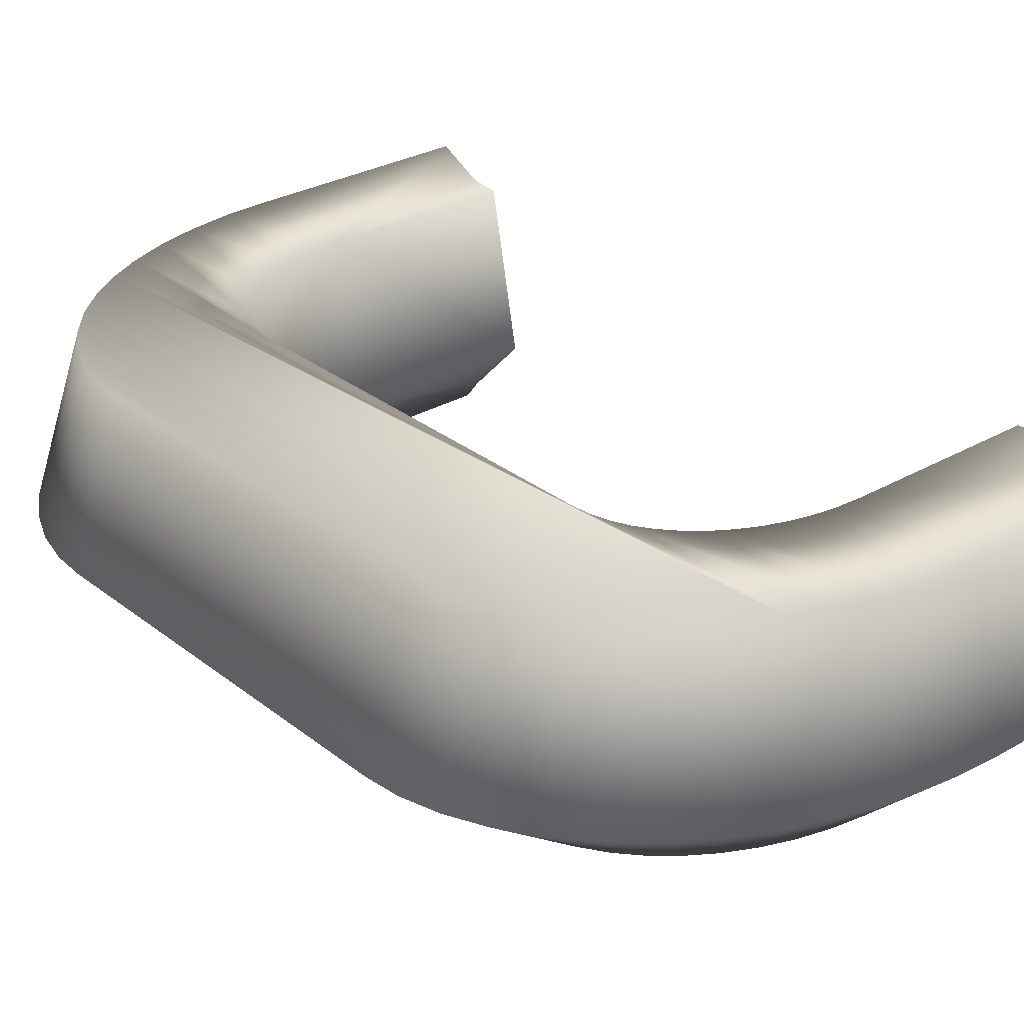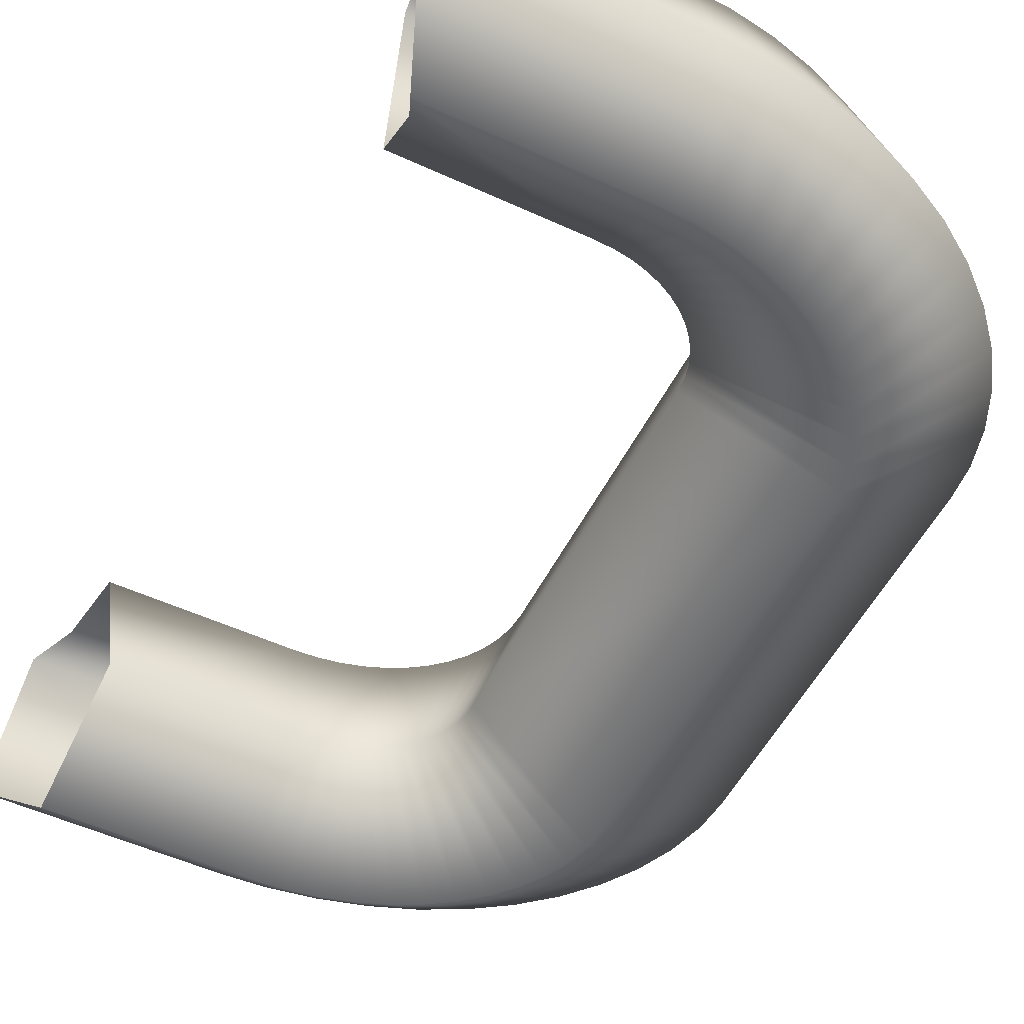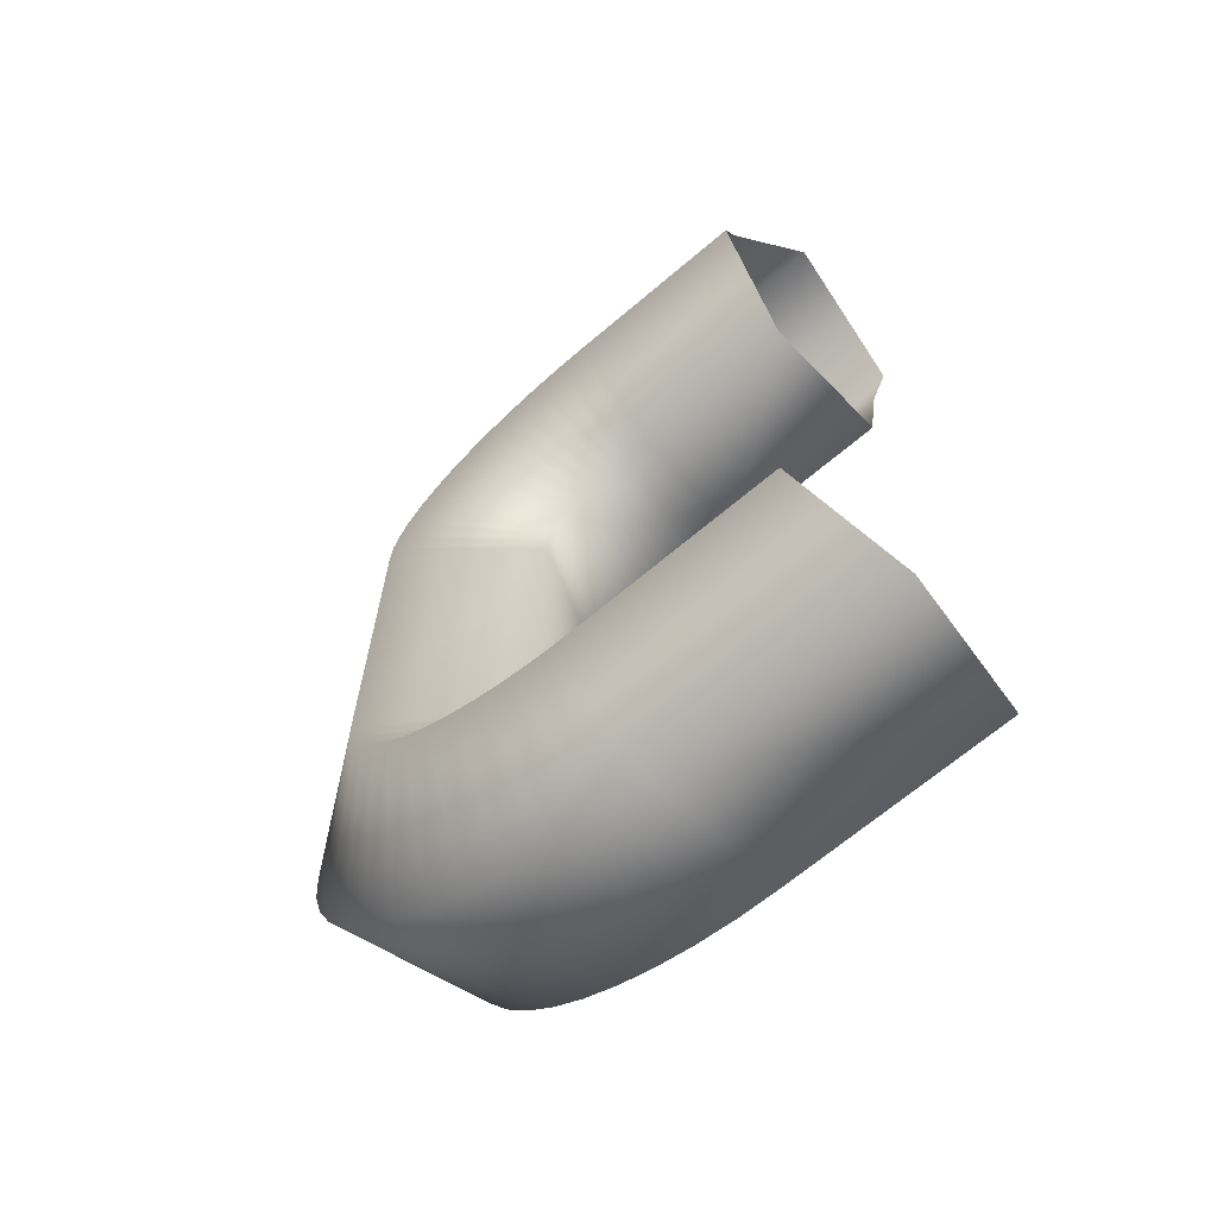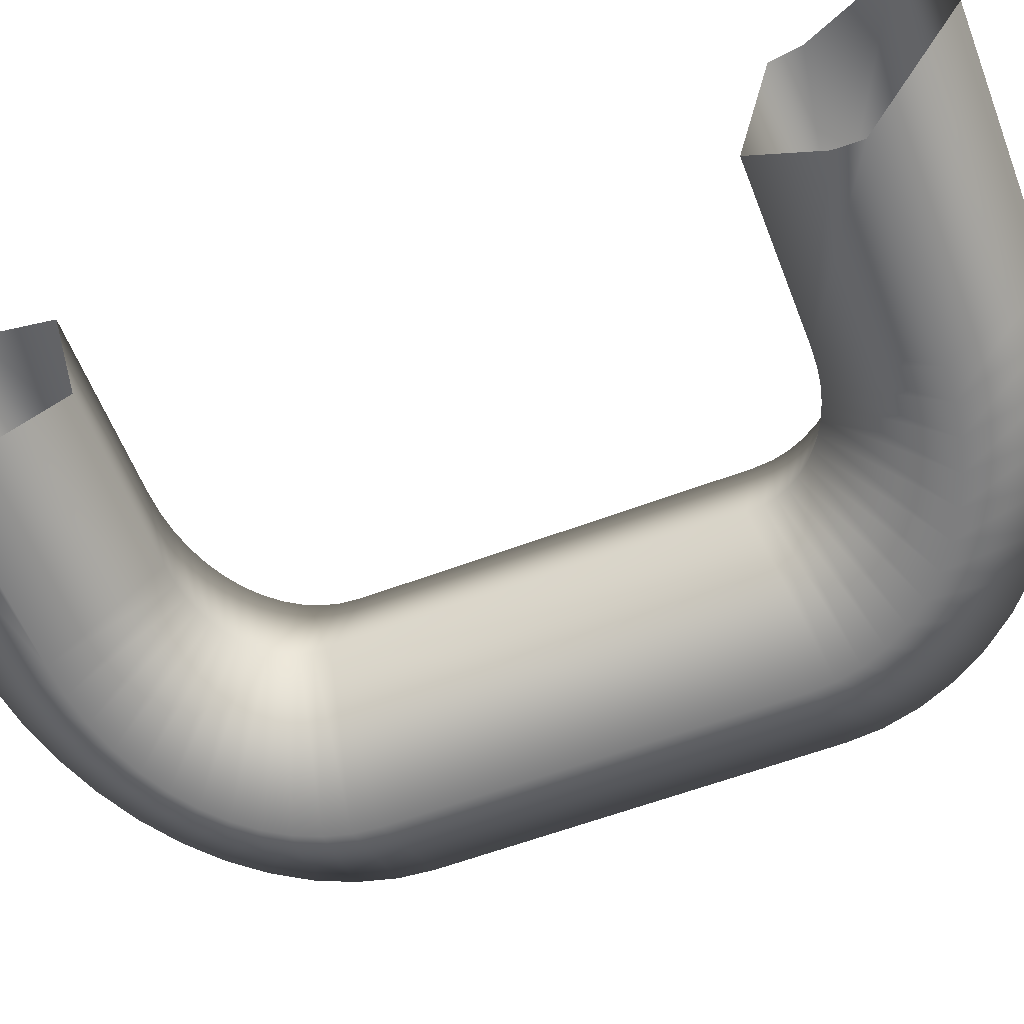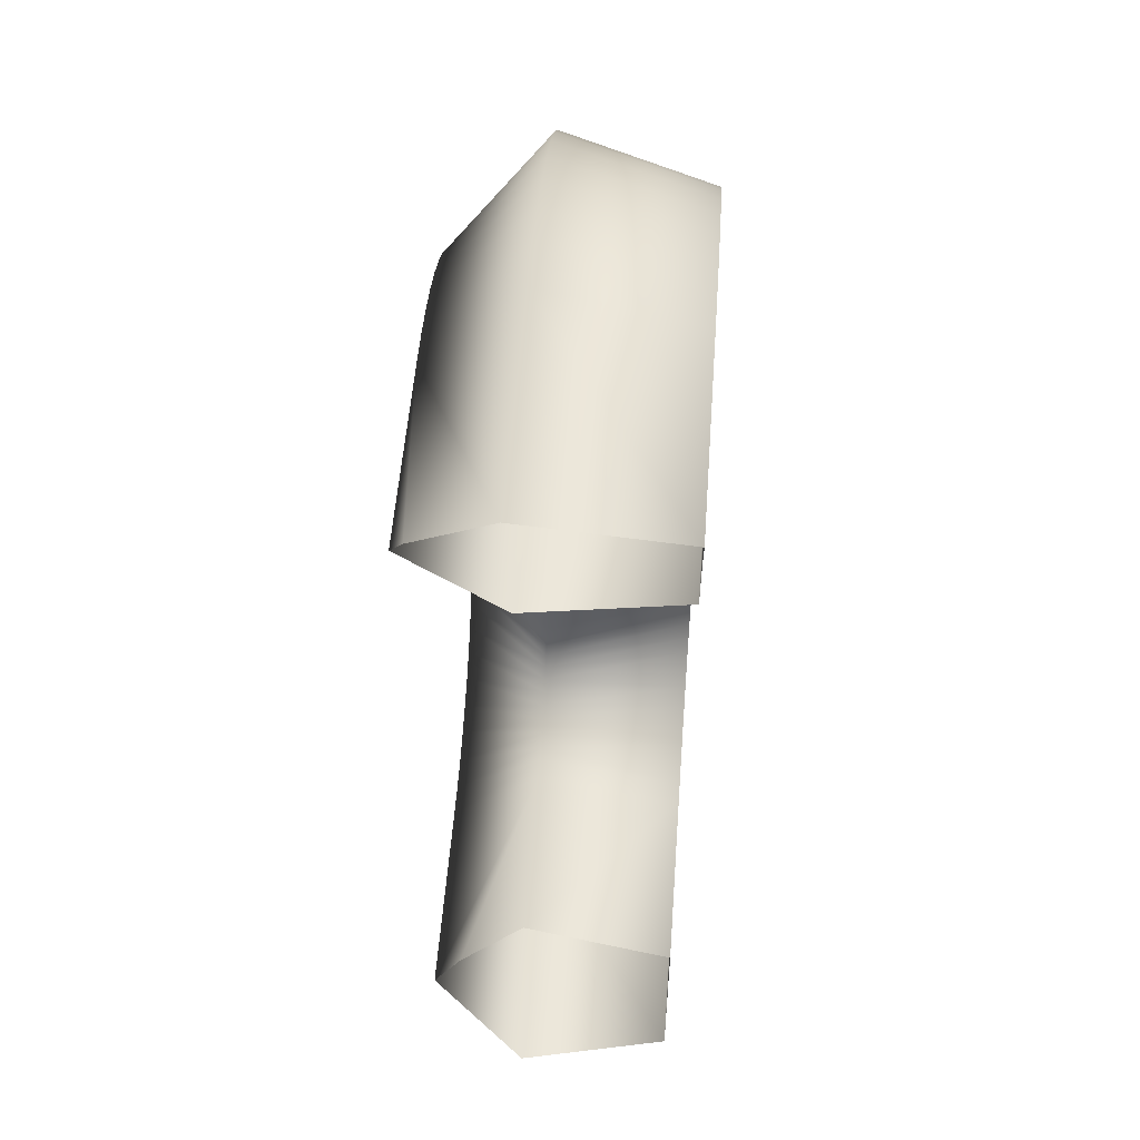
<metadata>
{"format":"obj","ext":"obj","renderer":"f3d","projection":"perspective","resolution":1024,"background":"white","views":[{"elev":29.1,"azim":-40.7,"up":"+Y"},{"elev":-52.4,"azim":153.6,"up":"+Y"},{"elev":-67.8,"azim":40.3,"up":"+Z"},{"elev":-59.4,"azim":111.2,"up":"+Y"},{"elev":54.7,"azim":94.3,"up":"+Z"}]}
</metadata>
<code>
o Group5/mesh7/mesh7-geometry#mesh7-geometry.002
v -0.4932 -0.01792 0.0782
v -0.5482 0.02925 0.0897
v -0.5477 -0.01792 0.0782
v -0.4916 0.02925 0.0897
v -0.554 -0.01792 0.07789
v -0.489 -0.04707 0.1083
v -0.4884 0.02925 0.1122
v -0.556 0.02925 0.08931
v -0.549 -0.04707 0.1083
v -0.4822 0.02925 0.1269
v -0.5498 0.02925 0.1269
v -0.5628 0.02925 0.08827
v -0.5592 -0.04707 0.1078
v -0.4884 -0.04328 0.1122
v -0.5624 0.02925 0.1263
v -0.5589 -0.01792 0.07714
v -0.5503 -0.01792 0.1384
v -0.4774 -0.01792 0.1384
v -0.5643 -0.01792 0.1377
v -0.5637 -0.01792 0.07592
v -0.5694 0.02925 0.08656
v -0.5691 -0.04707 0.1063
v -0.5755 0.02925 0.1243
v -0.5794 -0.01792 0.1354
v -0.5681 -0.01792 0.07423
v -0.5788 -0.04707 0.1038
v -0.5757 0.02925 0.08421
v -0.5881 0.02925 0.121
v -0.5815 0.02925 0.08125
v -0.5939 -0.01792 0.1316
v -0.5867 0.02925 0.07774
v -0.5723 -0.01792 0.07211
v -0.5879 -0.04707 0.1003
v -0.6001 0.02925 0.1165
v -0.5913 0.02925 0.07374
v -0.5761 -0.01792 0.0696
v -0.6076 -0.01792 0.1265
v -0.5983 0.02925 0.06454
v -0.5952 0.02925 0.06931
v -0.5793 -0.01792 0.06673
v -0.5963 -0.04707 0.09604
v -0.6204 -0.01792 0.12
v -0.6005 0.02925 0.0595
v -0.604 -0.04707 0.09092
v -0.6112 0.02925 0.1108
v -0.6019 0.02925 0.05428
v -0.5843 -0.01792 0.06013
v -0.5821 -0.01792 0.06355
v -0.6107 -0.04707 0.08508
v -0.6213 0.02925 0.1041
v -0.6112 0.02925 -0.1315
v -0.6024 0.02925 0.04836
v -0.5859 -0.01792 0.05652
v -0.6319 -0.01792 0.1122
v -0.6213 0.02925 -0.1248
v -0.5869 -0.01792 0.05278
v -0.6208 -0.04707 0.07167
v -0.6163 -0.04707 0.07863
v -0.642 -0.01792 0.1034
v -0.6301 0.02925 0.09643
v -0.6301 0.02925 -0.1172
v -0.6319 -0.01792 -0.133
v -0.6024 0.02925 -0.06908
v -0.5873 -0.01792 0.04798
v -0.6241 -0.04707 0.06432
v -0.642 -0.01792 -0.1242
v -0.6204 -0.01792 -0.1407
v -0.6001 0.02925 -0.1372
v -0.6261 -0.04707 0.05671
v -0.6573 -0.01792 0.08321
v -0.6506 -0.01792 0.09371
v -0.6375 0.02925 0.08795
v -0.6506 -0.01792 -0.1144
v -0.604 -0.04707 -0.1116
v -0.6107 -0.04707 -0.1058
v -0.6019 0.02925 -0.075
v -0.5873 -0.01792 -0.06871
v -0.6268 -0.04707 0.04897
v -0.6623 -0.01792 0.07213
v -0.6375 0.02925 -0.1087
v -0.6163 -0.04707 -0.09935
v -0.5963 -0.04707 -0.1168
v -0.6076 -0.01792 -0.1472
v -0.6005 0.02925 -0.08022
v -0.5869 -0.01792 -0.0735
v -0.6268 -0.04707 -0.06969
v -0.6653 -0.01792 0.06065
v -0.6434 0.02925 0.07881
v -0.6573 -0.01792 -0.1039
v -0.6208 -0.04707 -0.0924
v -0.5761 -0.01792 -0.09032
v -0.5793 -0.01792 -0.08745
v -0.5881 0.02925 -0.1417
v -0.5821 -0.01792 -0.08428
v -0.5983 0.02925 -0.08526
v -0.5859 -0.01792 -0.07724
v -0.6261 -0.04707 -0.07743
v -0.6662 -0.01792 -0.07068
v -0.6662 -0.01792 0.04995
v -0.6477 0.02925 0.06915
v -0.6434 0.02925 -0.09953
v -0.5843 -0.01792 -0.08085
v -0.5723 -0.01792 -0.09283
v -0.5879 -0.04707 -0.1211
v -0.5939 -0.01792 -0.1524
v -0.6241 -0.04707 -0.08505
v -0.6653 -0.01792 -0.08137
v -0.6503 0.02925 0.05914
v -0.6623 -0.01792 -0.09285
v -0.5867 0.02925 -0.09846
v -0.5952 0.02925 -0.09004
v -0.5755 0.02925 -0.145
v -0.6511 0.02925 0.04958
v -0.6503 0.02925 -0.07987
v -0.6477 0.02925 -0.08987
v -0.5815 0.02925 -0.102
v -0.5681 -0.01792 -0.09495
v -0.5913 0.02925 -0.09446
v -0.5788 -0.04707 -0.1245
v -0.5794 -0.01792 -0.1561
v -0.6511 0.02925 -0.0703
v -0.5624 0.02925 -0.147
v -0.5757 0.02925 -0.1049
v -0.5637 -0.01792 -0.09664
v -0.5691 -0.04707 -0.127
v -0.5643 -0.01792 -0.1584
v -0.5694 0.02925 -0.1073
v -0.5503 -0.01792 -0.1591
v -0.5628 0.02925 -0.109
v -0.5589 -0.01792 -0.09787
v -0.5592 -0.04707 -0.1285
v -0.5498 0.02925 -0.1476
v -0.556 0.02925 -0.11
v -0.4791 0.02925 -0.1476
v -0.549 -0.04707 -0.129
v -0.554 -0.01792 -0.09861
v -0.4745 -0.01792 -0.1591
v -0.5482 0.02925 -0.1104
v -0.4902 0.02925 -0.1203
v -0.5477 -0.01792 -0.09893
v -0.4867 -0.04707 -0.129
v -0.4914 0.02925 -0.1104
v -0.4929 -0.01792 -0.09893
v -0.4902 -0.03862 -0.1203
f 1 2 3
f 2 1 4
f 3 2 1
f 4 1 2
f 2 5 3
f 3 5 2
f 3 6 1
f 1 6 3
f 7 2 4
f 4 2 7
f 5 2 8
f 8 2 5
f 5 9 3
f 3 9 5
f 6 3 9
f 9 3 6
f 10 2 7
f 7 2 10
f 11 8 2
f 2 8 11
f 12 5 8
f 8 5 12
f 9 5 13
f 13 5 9
f 9 14 6
f 6 14 9
f 11 2 10
f 10 2 11
f 15 8 11
f 11 8 15
f 5 12 16
f 16 12 5
f 15 12 8
f 8 12 15
f 16 13 5
f 5 13 16
f 13 17 9
f 9 17 13
f 9 18 14
f 14 18 9
f 10 17 11
f 11 17 10
f 11 19 15
f 15 19 11
f 12 20 16
f 16 20 12
f 15 21 12
f 12 21 15
f 13 16 22
f 22 16 13
f 17 13 19
f 19 13 17
f 18 9 17
f 17 9 18
f 17 10 18
f 18 10 17
f 19 11 17
f 17 11 19
f 19 23 15
f 15 23 19
f 20 12 21
f 21 12 20
f 20 22 16
f 16 22 20
f 23 21 15
f 15 21 23
f 22 19 13
f 13 19 22
f 23 19 24
f 24 19 23
f 21 25 20
f 20 25 21
f 22 20 26
f 26 20 22
f 23 27 21
f 21 27 23
f 19 22 24
f 24 22 19
f 24 28 23
f 23 28 24
f 25 21 27
f 27 21 25
f 25 26 20
f 20 26 25
f 26 24 22
f 22 24 26
f 23 29 27
f 27 29 23
f 28 24 30
f 30 24 28
f 28 31 23
f 23 31 28
f 27 32 25
f 25 32 27
f 26 25 33
f 33 25 26
f 24 26 30
f 30 26 24
f 23 31 29
f 29 31 23
f 32 27 29
f 29 27 32
f 30 34 28
f 28 34 30
f 28 35 31
f 31 35 28
f 32 33 25
f 25 33 32
f 33 30 26
f 26 30 33
f 36 29 31
f 31 29 36
f 29 36 32
f 32 36 29
f 34 30 37
f 37 30 34
f 34 38 28
f 28 38 34
f 28 39 35
f 35 39 28
f 40 31 35
f 35 31 40
f 33 32 41
f 41 32 33
f 30 33 37
f 37 33 30
f 31 40 36
f 36 40 31
f 36 41 32
f 32 41 36
f 42 34 37
f 37 34 42
f 34 43 38
f 38 43 34
f 28 38 39
f 39 38 28
f 39 40 35
f 35 40 39
f 41 37 33
f 33 37 41
f 40 44 36
f 36 44 40
f 41 36 44
f 44 36 41
f 34 42 45
f 45 42 34
f 37 41 42
f 42 41 37
f 34 46 43
f 43 46 34
f 43 47 38
f 38 47 43
f 38 48 39
f 39 48 38
f 40 39 48
f 48 39 40
f 44 40 49
f 49 40 44
f 44 42 41
f 41 42 44
f 42 50 45
f 45 50 42
f 45 51 34
f 34 51 45
f 34 52 46
f 46 52 34
f 46 53 43
f 43 53 46
f 47 43 53
f 53 43 47
f 48 38 47
f 47 38 48
f 48 49 40
f 40 49 48
f 49 54 44
f 44 54 49
f 42 44 54
f 54 44 42
f 50 42 54
f 54 42 50
f 50 55 45
f 45 55 50
f 45 55 51
f 51 55 45
f 34 51 52
f 52 51 34
f 52 56 46
f 46 56 52
f 53 46 56
f 56 46 53
f 53 57 47
f 47 57 53
f 47 58 48
f 48 58 47
f 49 48 58
f 58 48 49
f 54 49 59
f 59 49 54
f 54 60 50
f 50 60 54
f 50 61 55
f 55 61 50
f 62 51 55
f 55 51 62
f 52 51 63
f 63 51 52
f 56 52 64
f 64 52 56
f 56 65 53
f 53 65 56
f 57 53 65
f 65 53 57
f 58 47 57
f 57 47 58
f 58 59 49
f 49 59 58
f 60 54 59
f 59 54 60
f 60 61 50
f 50 61 60
f 66 55 61
f 61 55 66
f 51 62 67
f 67 62 51
f 55 66 62
f 62 66 55
f 68 63 51
f 51 63 68
f 63 64 52
f 52 64 63
f 64 69 56
f 56 69 64
f 65 56 69
f 69 56 65
f 65 70 57
f 57 70 65
f 57 71 58
f 58 71 57
f 59 58 71
f 71 58 59
f 71 60 59
f 59 60 71
f 72 61 60
f 60 61 72
f 61 73 66
f 66 73 61
f 74 67 62
f 62 67 74
f 67 68 51
f 51 68 67
f 75 62 66
f 66 62 75
f 63 68 76
f 76 68 63
f 64 63 77
f 77 63 64
f 69 64 78
f 78 64 69
f 69 79 65
f 65 79 69
f 70 65 79
f 79 65 70
f 71 57 70
f 70 57 71
f 60 71 72
f 72 71 60
f 72 80 61
f 61 80 72
f 73 61 80
f 80 61 73
f 81 66 73
f 73 66 81
f 67 74 82
f 82 74 67
f 62 75 74
f 74 75 62
f 68 67 83
f 83 67 68
f 66 81 75
f 75 81 66
f 76 68 84
f 84 68 76
f 85 63 76
f 76 63 85
f 63 85 77
f 77 85 63
f 86 64 77
f 77 64 86
f 64 86 78
f 78 86 64
f 78 87 69
f 69 87 78
f 79 69 87
f 87 69 79
f 79 88 70
f 70 88 79
f 70 72 71
f 71 72 70
f 88 80 72
f 72 80 88
f 80 89 73
f 73 89 80
f 73 90 81
f 81 90 73
f 91 82 74
f 74 82 91
f 82 83 67
f 67 83 82
f 92 74 75
f 75 74 92
f 83 93 68
f 68 93 83
f 94 75 81
f 81 75 94
f 84 68 95
f 95 68 84
f 96 76 84
f 84 76 96
f 76 96 85
f 85 96 76
f 97 77 85
f 85 77 97
f 77 97 86
f 86 97 77
f 98 78 86
f 86 78 98
f 87 78 99
f 99 78 87
f 87 100 79
f 79 100 87
f 88 79 100
f 100 79 88
f 72 70 88
f 88 70 72
f 88 101 80
f 80 101 88
f 89 80 101
f 101 80 89
f 90 73 89
f 89 73 90
f 102 81 90
f 90 81 102
f 82 91 103
f 103 91 82
f 74 92 91
f 91 92 74
f 83 82 104
f 104 82 83
f 75 94 92
f 92 94 75
f 93 83 105
f 105 83 93
f 95 68 93
f 93 68 95
f 81 102 94
f 94 102 81
f 102 84 95
f 95 84 102
f 84 102 96
f 96 102 84
f 106 85 96
f 96 85 106
f 85 106 97
f 97 106 85
f 107 86 97
f 97 86 107
f 78 98 99
f 99 98 78
f 86 107 98
f 98 107 86
f 99 108 87
f 87 108 99
f 100 87 108
f 108 87 100
f 100 101 88
f 88 101 100
f 101 109 89
f 89 109 101
f 89 106 90
f 90 106 89
f 90 96 102
f 102 96 90
f 110 103 91
f 91 103 110
f 103 104 82
f 82 104 103
f 92 110 91
f 91 110 92
f 104 105 83
f 83 105 104
f 111 92 94
f 94 92 111
f 105 112 93
f 93 112 105
f 95 93 111
f 111 93 95
f 95 94 102
f 102 94 95
f 96 90 106
f 106 90 96
f 109 97 106
f 106 97 109
f 97 109 107
f 107 109 97
f 98 113 99
f 99 113 98
f 114 98 107
f 107 98 114
f 108 99 113
f 113 99 108
f 108 115 100
f 100 115 108
f 100 115 101
f 101 115 100
f 109 101 115
f 115 101 109
f 106 89 109
f 109 89 106
f 103 110 116
f 116 110 103
f 104 103 117
f 117 103 104
f 110 92 118
f 118 92 110
f 105 104 119
f 119 104 105
f 92 111 118
f 118 111 92
f 94 95 111
f 111 95 94
f 112 105 120
f 120 105 112
f 110 93 112
f 112 93 110
f 111 93 118
f 118 93 111
f 115 107 109
f 109 107 115
f 113 98 121
f 121 98 113
f 98 114 121
f 121 114 98
f 107 115 114
f 114 115 107
f 113 114 108
f 108 114 113
f 108 114 115
f 115 114 108
f 110 112 116
f 116 112 110
f 116 117 103
f 103 117 116
f 117 119 104
f 104 119 117
f 118 93 110
f 110 93 118
f 119 120 105
f 105 120 119
f 120 122 112
f 112 122 120
f 114 113 121
f 121 113 114
f 116 112 123
f 123 112 116
f 117 116 123
f 123 116 117
f 119 117 124
f 124 117 119
f 120 119 125
f 125 119 120
f 122 120 126
f 126 120 122
f 127 112 122
f 122 112 127
f 123 112 127
f 127 112 123
f 123 124 117
f 117 124 123
f 124 125 119
f 119 125 124
f 125 126 120
f 120 126 125
f 128 122 126
f 126 122 128
f 127 122 129
f 129 122 127
f 124 123 127
f 127 123 124
f 125 124 130
f 130 124 125
f 126 125 131
f 131 125 126
f 122 128 132
f 132 128 122
f 131 128 126
f 126 128 131
f 129 122 133
f 133 122 129
f 130 127 129
f 129 127 130
f 127 130 124
f 124 130 127
f 130 131 125
f 125 131 130
f 128 134 132
f 132 134 128
f 133 122 132
f 132 122 133
f 128 131 135
f 135 131 128
f 133 130 129
f 129 130 133
f 131 130 136
f 136 130 131
f 134 128 137
f 137 128 134
f 138 132 134
f 134 132 138
f 133 132 138
f 138 132 133
f 136 135 131
f 131 135 136
f 135 137 128
f 128 137 135
f 130 133 136
f 136 133 130
f 138 134 139
f 139 134 138
f 140 133 138
f 138 133 140
f 135 136 140
f 140 136 135
f 137 135 141
f 141 135 137
f 133 140 136
f 136 140 133
f 138 139 142
f 142 139 138
f 138 143 140
f 140 143 138
f 140 141 135
f 135 141 140
f 143 138 142
f 142 138 143
f 144 140 143
f 143 140 144
f 141 140 144
f 144 140 141

</code>
